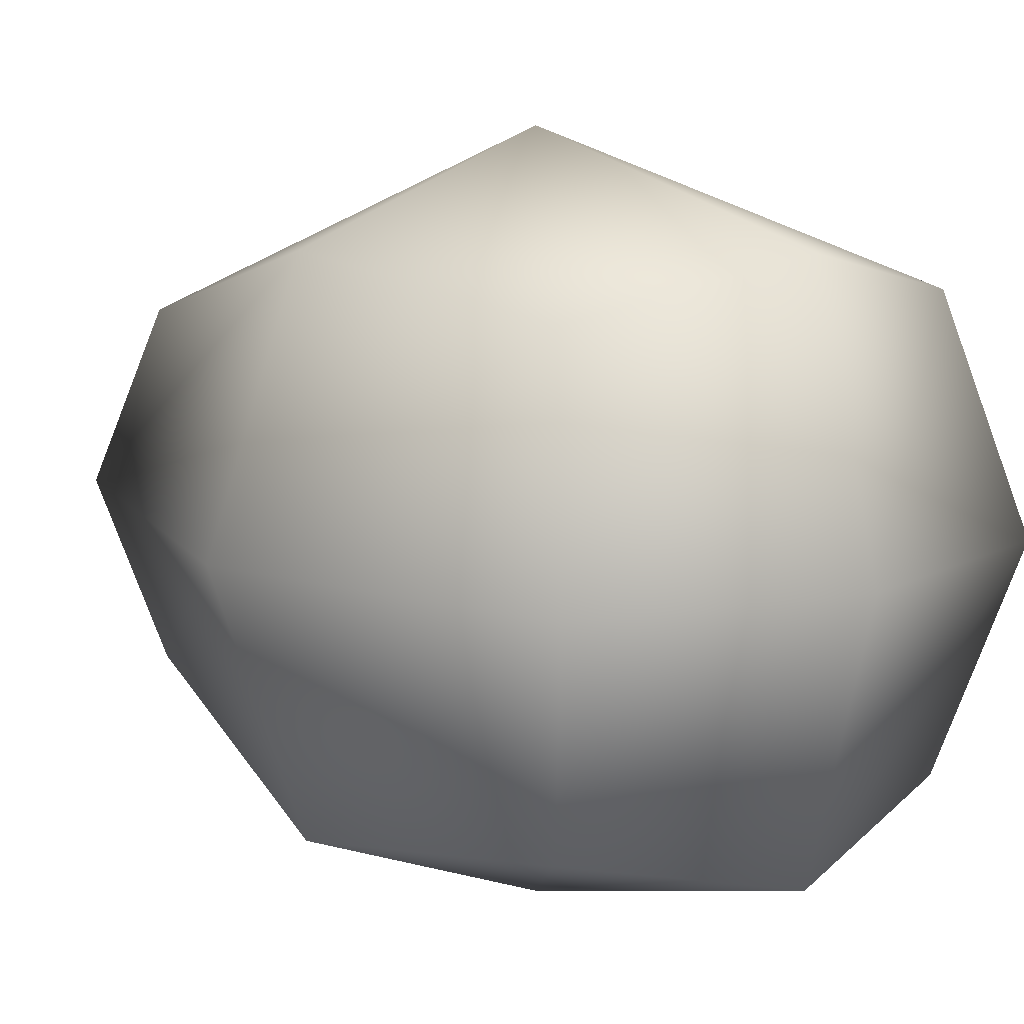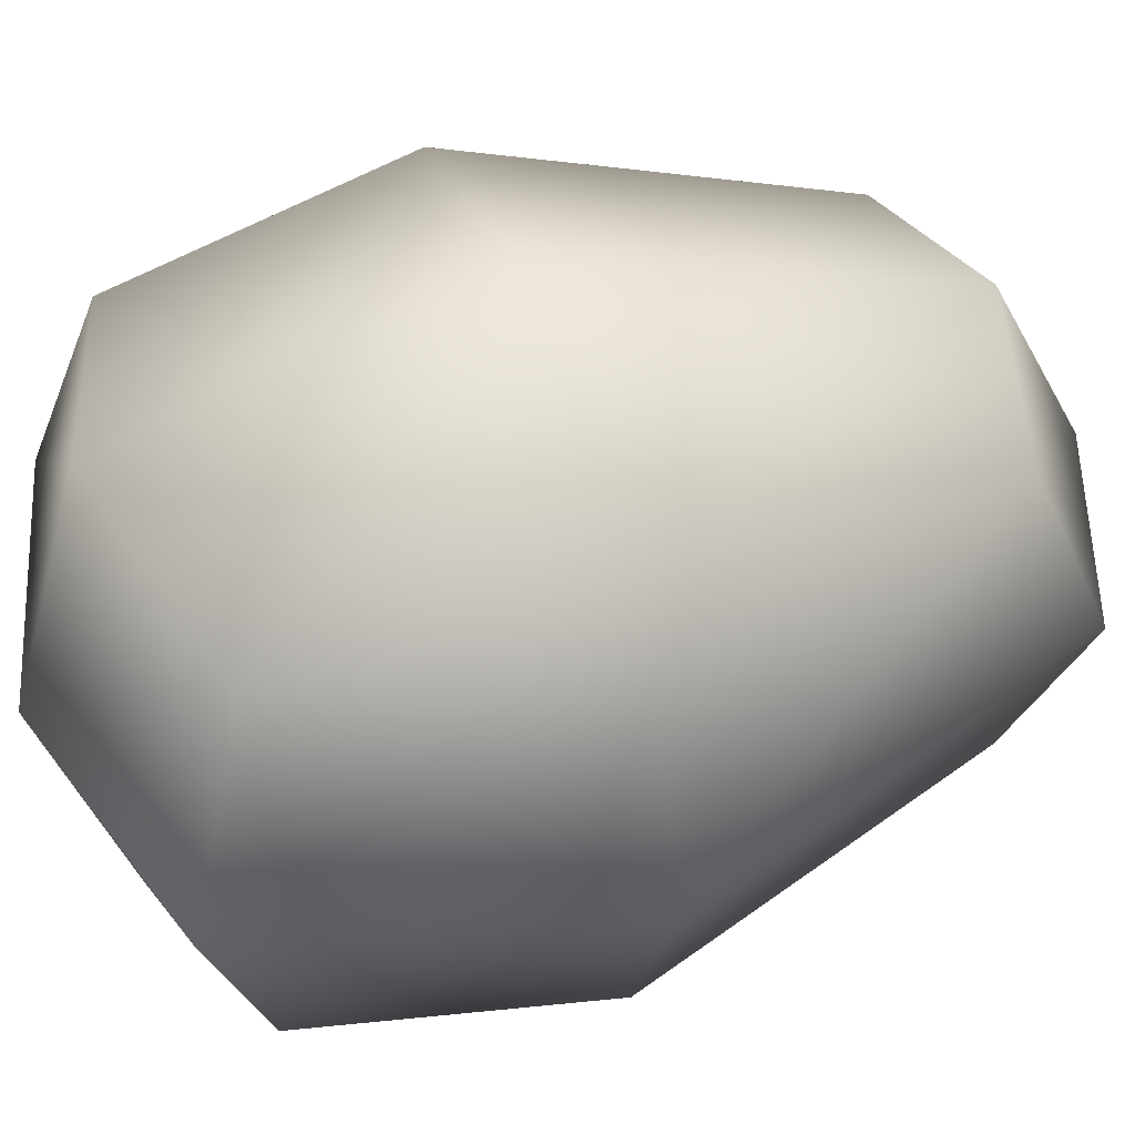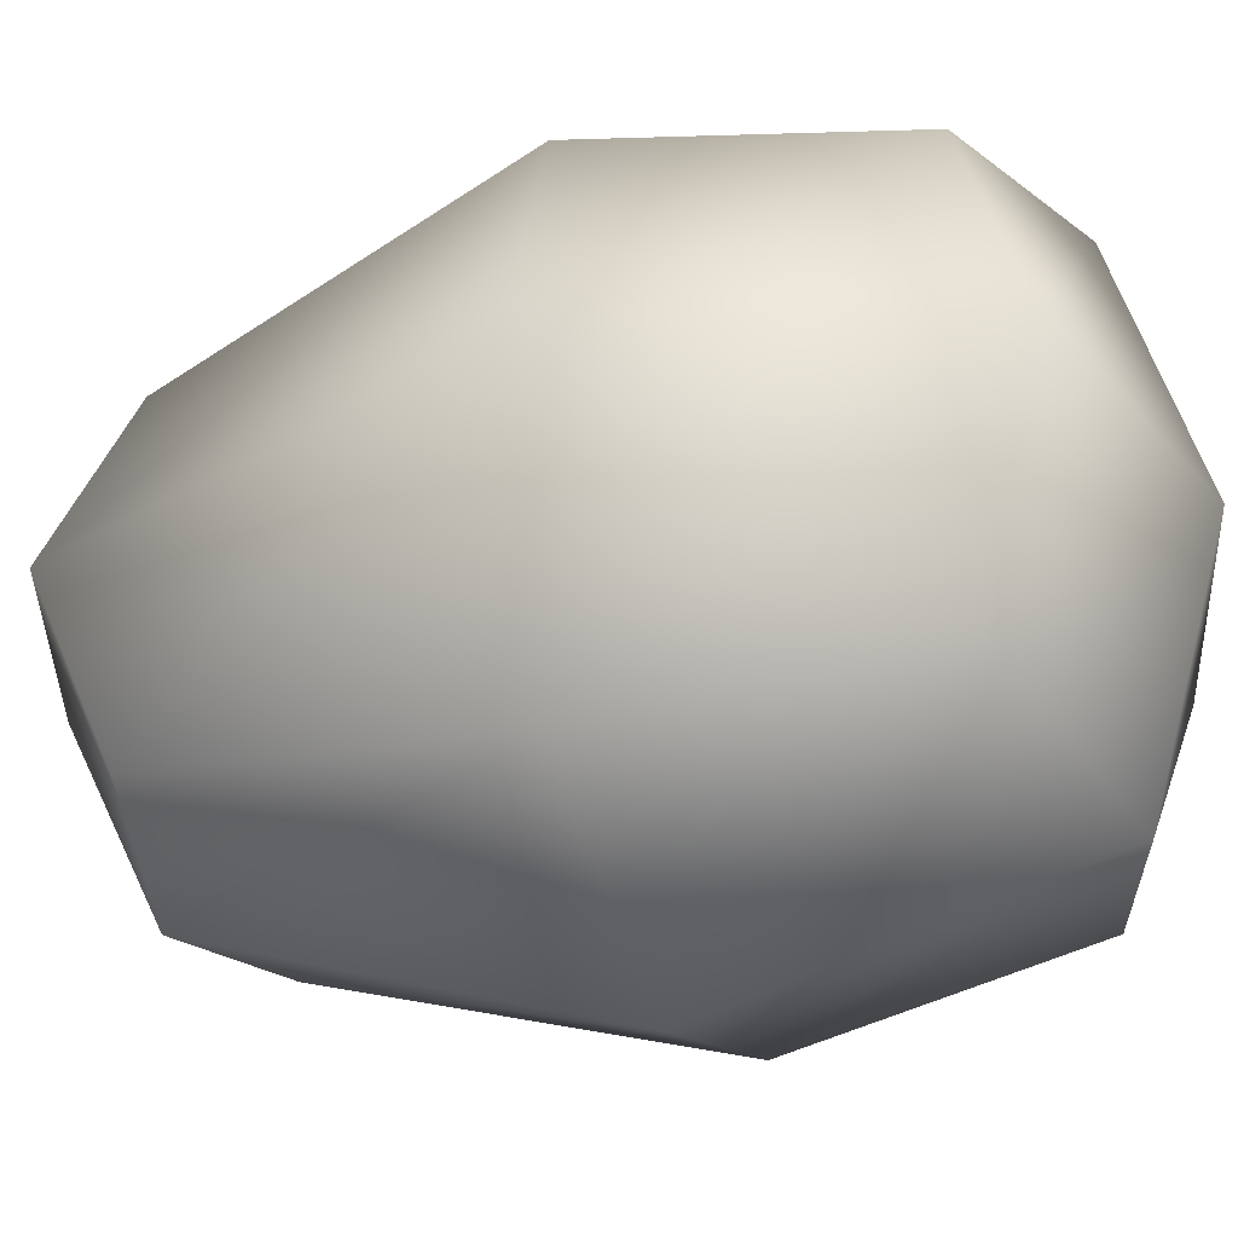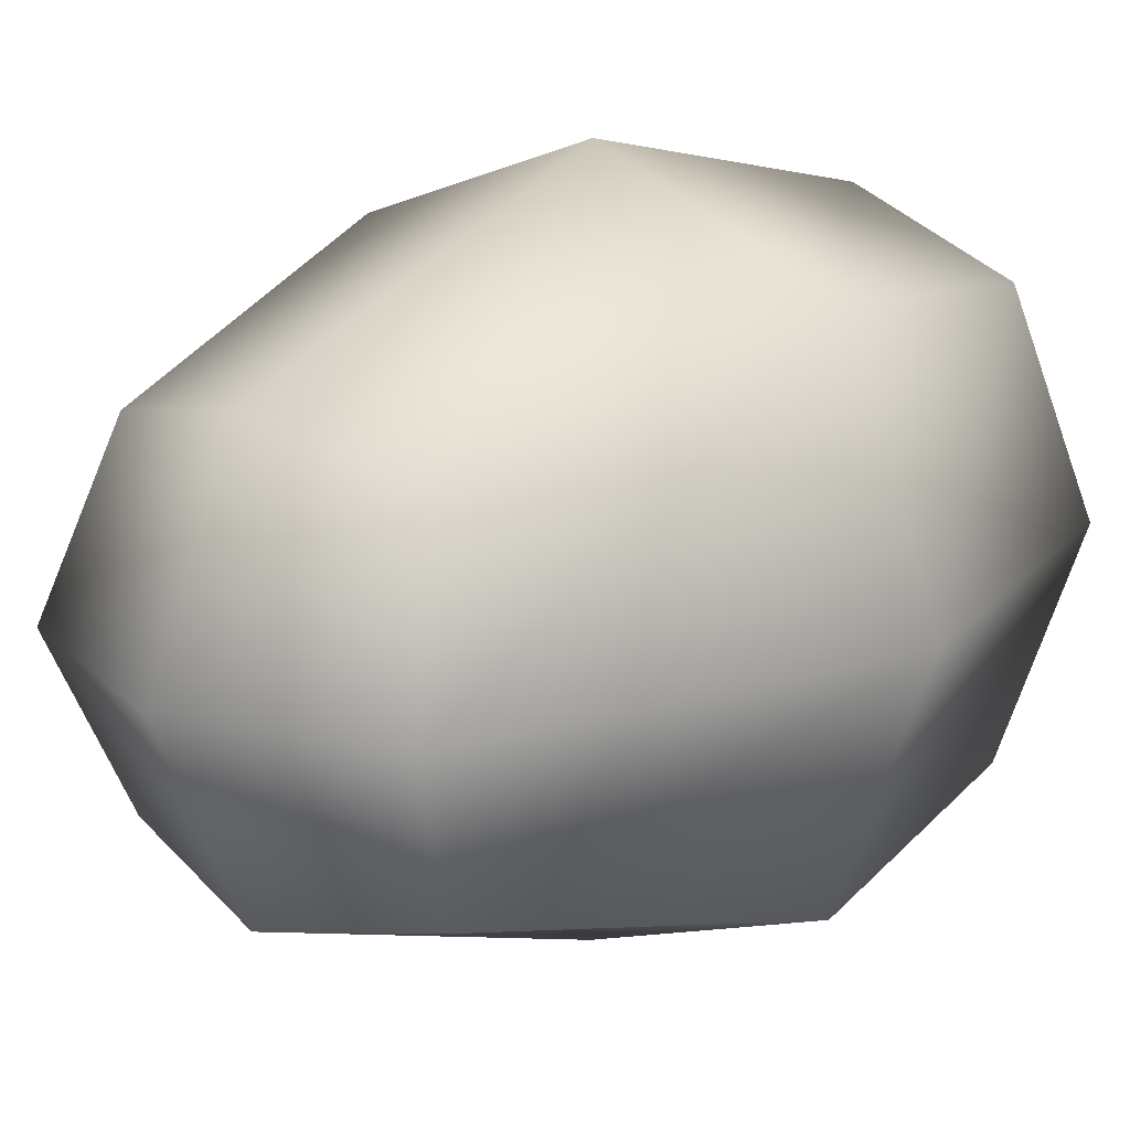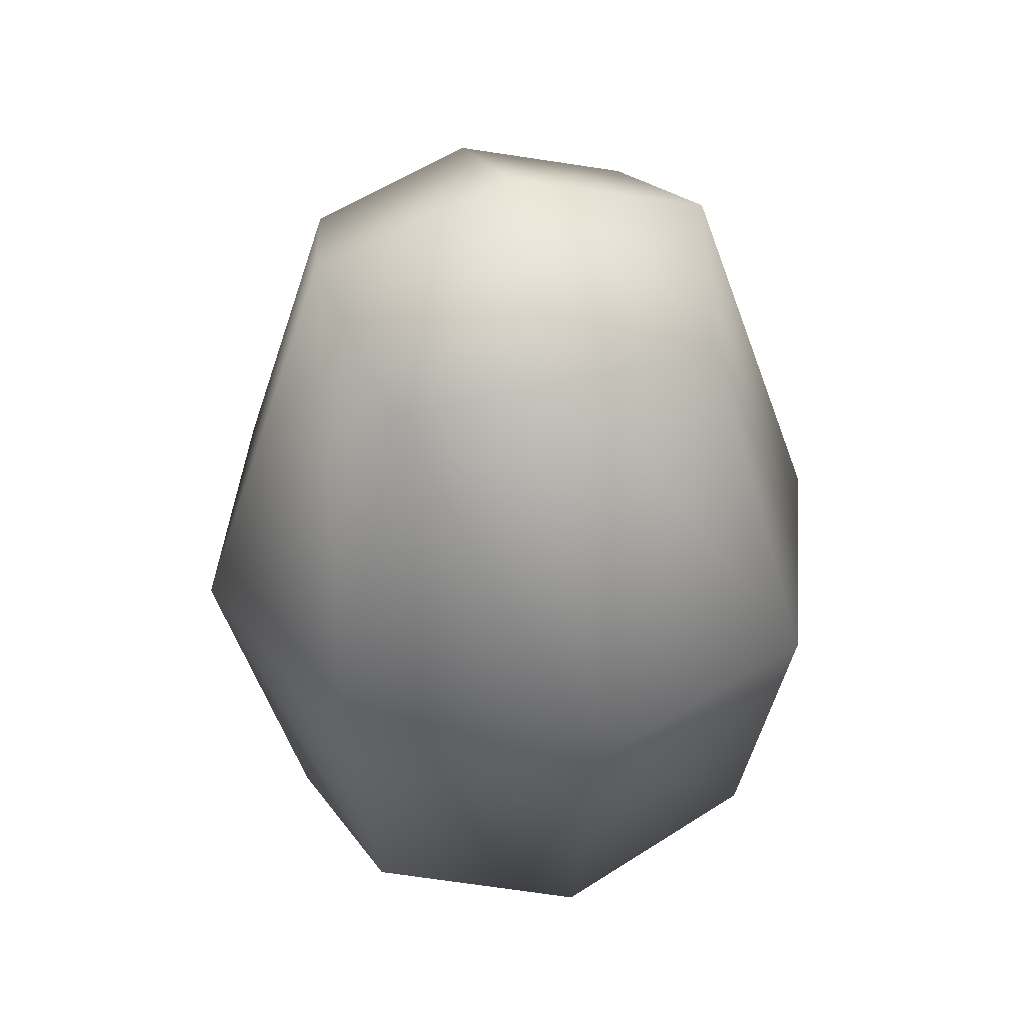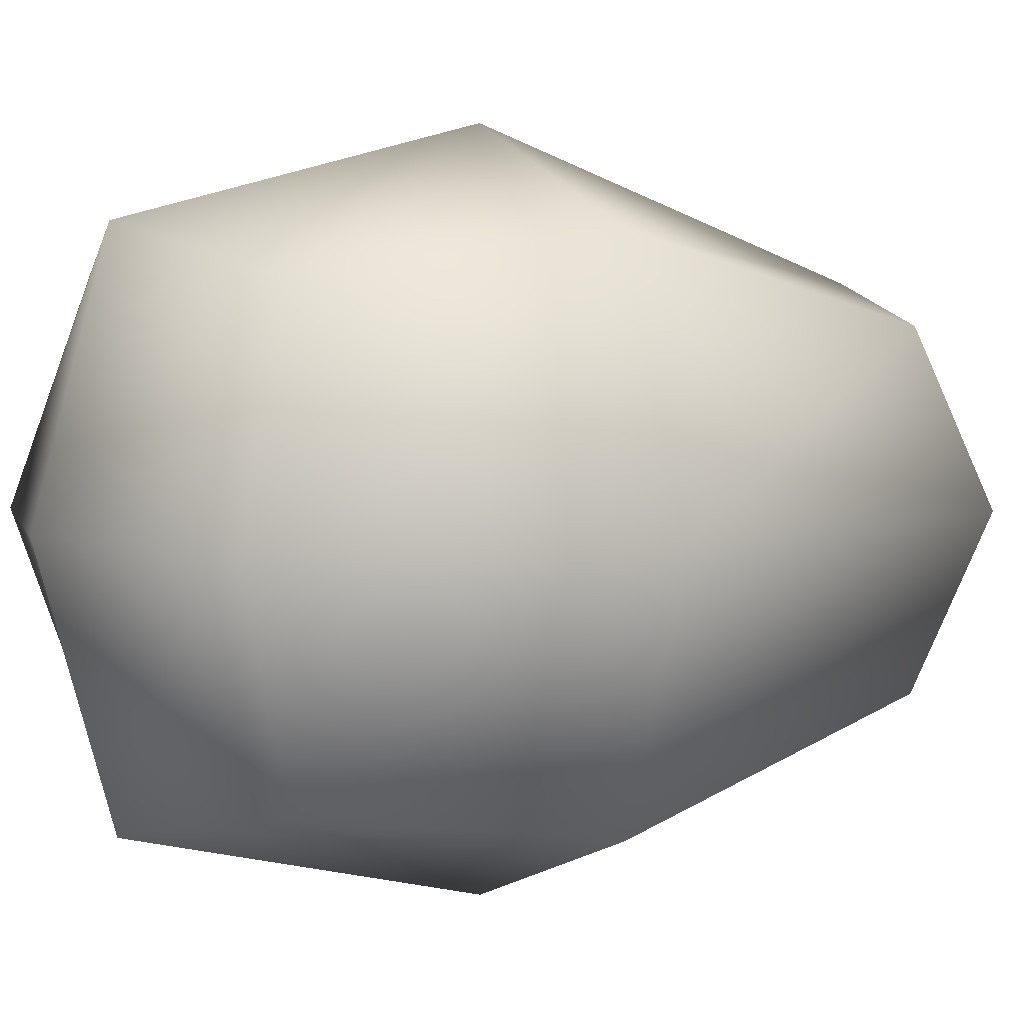
<metadata>
{"format":"obj","ext":"obj","renderer":"f3d","projection":"perspective","resolution":1024,"background":"white","views":[{"elev":10.3,"azim":-38.8,"up":"+Z"},{"elev":48.9,"azim":70.7,"up":"+Z"},{"elev":-33.4,"azim":-71.0,"up":"+Z"},{"elev":18.2,"azim":-138.6,"up":"+Z"},{"elev":43.3,"azim":164.6,"up":"+Y"},{"elev":5.2,"azim":61.0,"up":"+Z"}]}
</metadata>
<code>
o Cube
v 0.3919 1.174 -0.3919
v 0.5 -0.3296 -0.5
v 0.3919 1.174 0.3919
v 0.5 -0.3296 0.5
v -0.3919 1.174 -0.3919
v -0.5 -0.3296 -0.5
v -0.3919 1.174 0.3919
v -0.5 -0.3296 0.5
v -0.6096 -0.4765 -0
v 0 -0.4765 -0.6096
v 0.5913 0.3409 -0.5913
v -0.5913 0.3409 0.5913
v 0.5913 0.3409 0.5913
v -0.5913 0.3409 -0.5913
v -0 1.26 0.4777
v 0.4777 1.321 -0
v -0 -0.4765 0.6096
v -0.4777 1.321 -0
v -0 1.259 -0.4777
v 0.6096 -0.4765 -0
v -0 1.485 -0
v 0 0.3409 0.8143
v -0.8143 0.3409 -0
v -0 -0.6482 0
v 0.8143 0.3409 -0
v 0 0.3409 -0.8143
f 1 19 21 16
f 19 5 18 21
f 21 18 7 15
f 16 21 15 3
f 4 13 22 17
f 13 3 15 22
f 22 15 7 12
f 17 22 12 8
f 8 12 23 9
f 12 7 18 23
f 23 18 5 14
f 9 23 14 6
f 6 10 24 9
f 10 2 20 24
f 24 20 4 17
f 9 24 17 8
f 2 11 25 20
f 11 1 16 25
f 25 16 3 13
f 20 25 13 4
f 6 14 26 10
f 14 5 19 26
f 26 19 1 11
f 10 26 11 2

</code>
